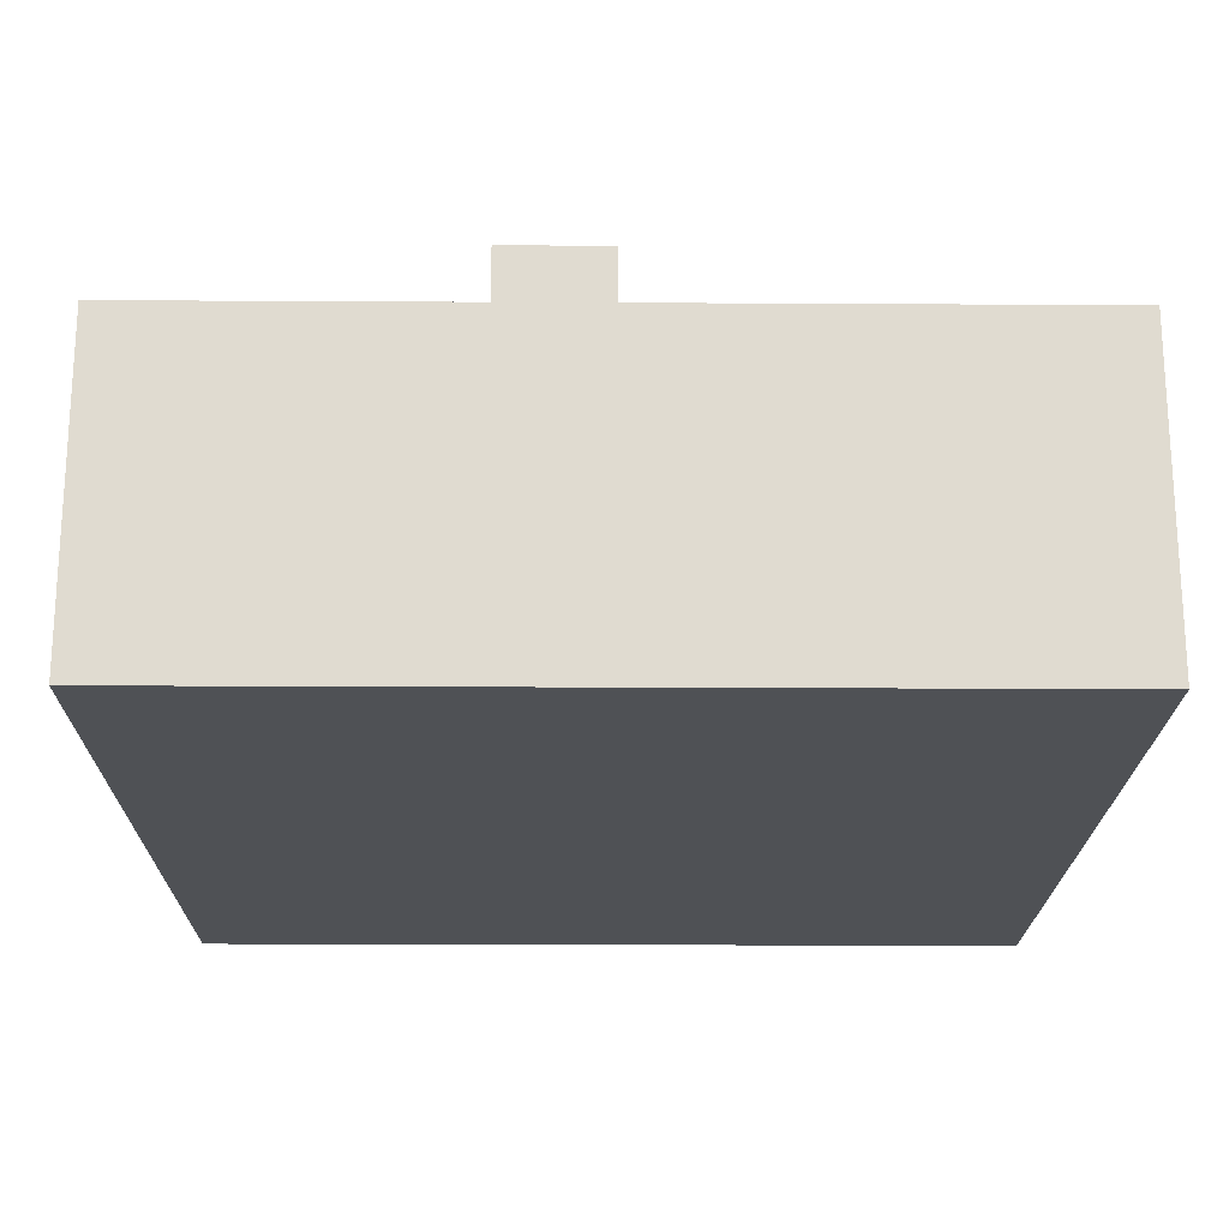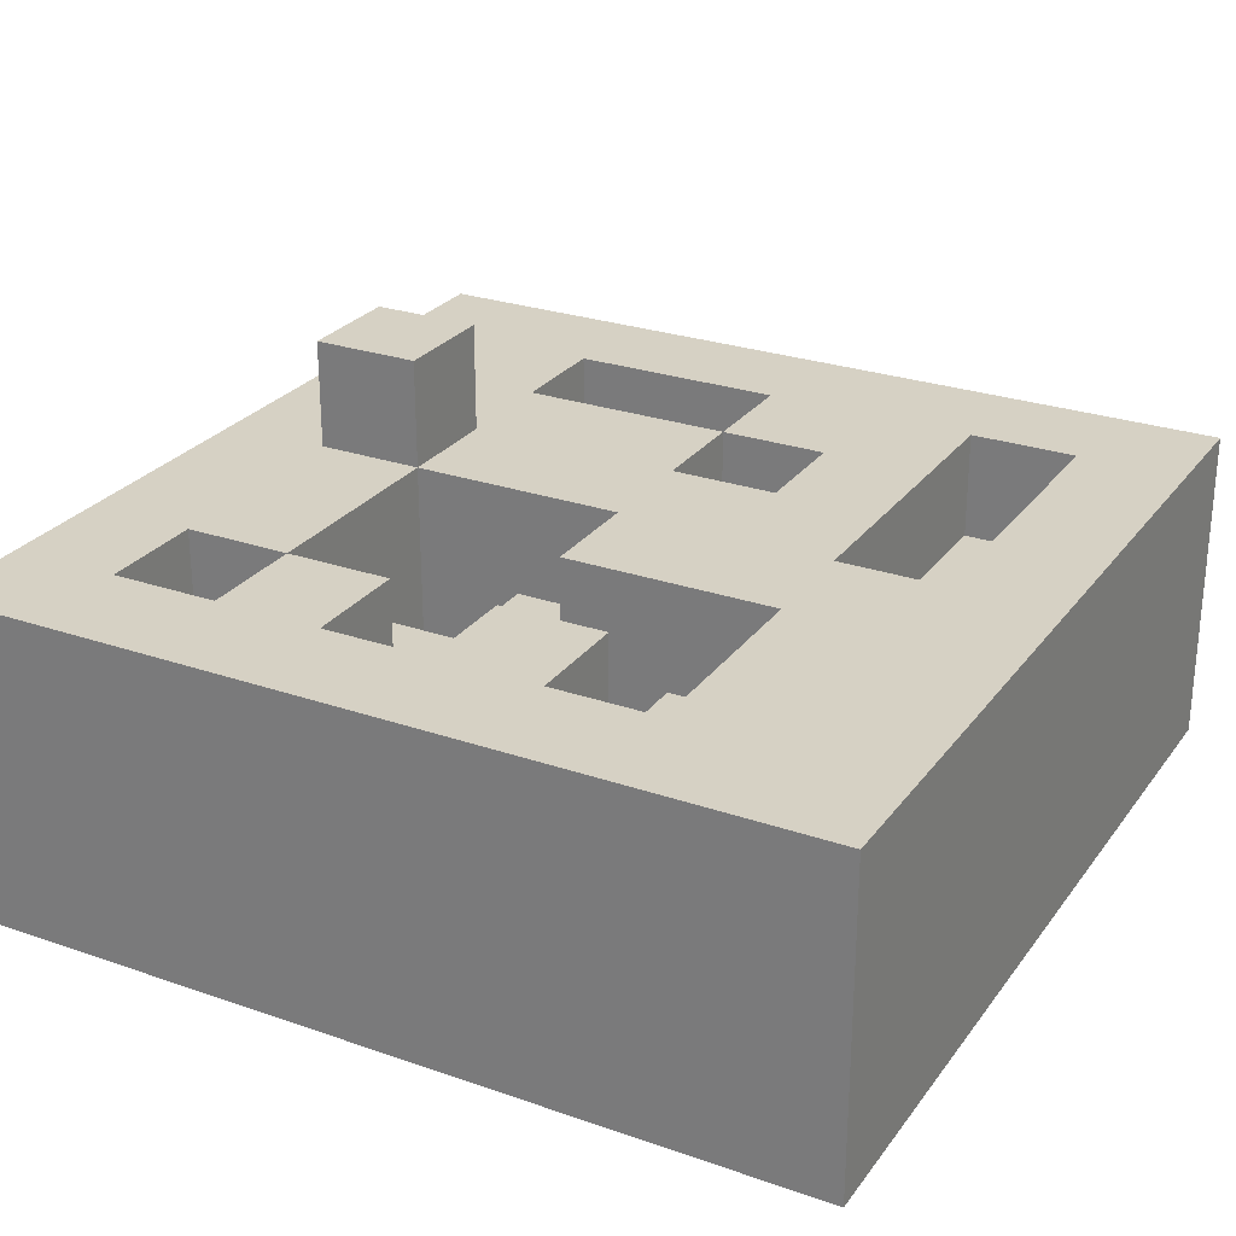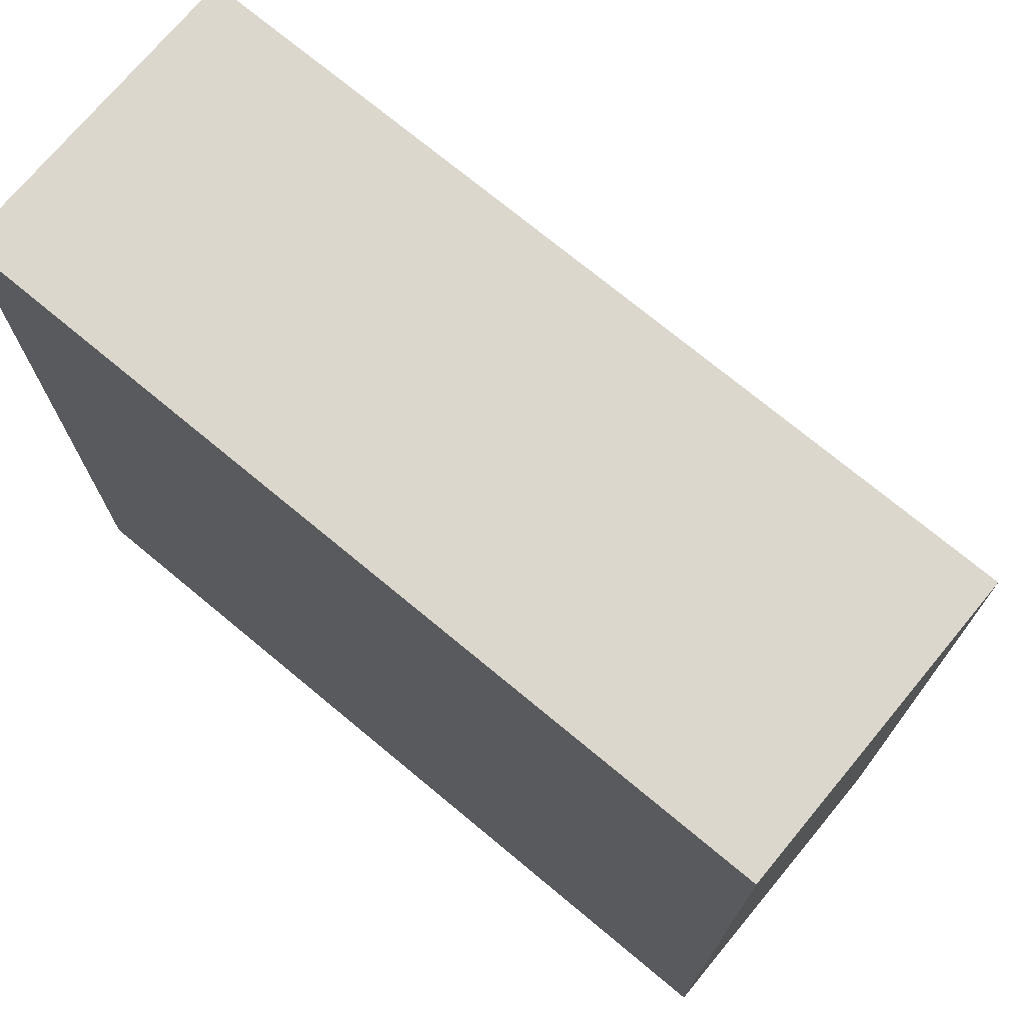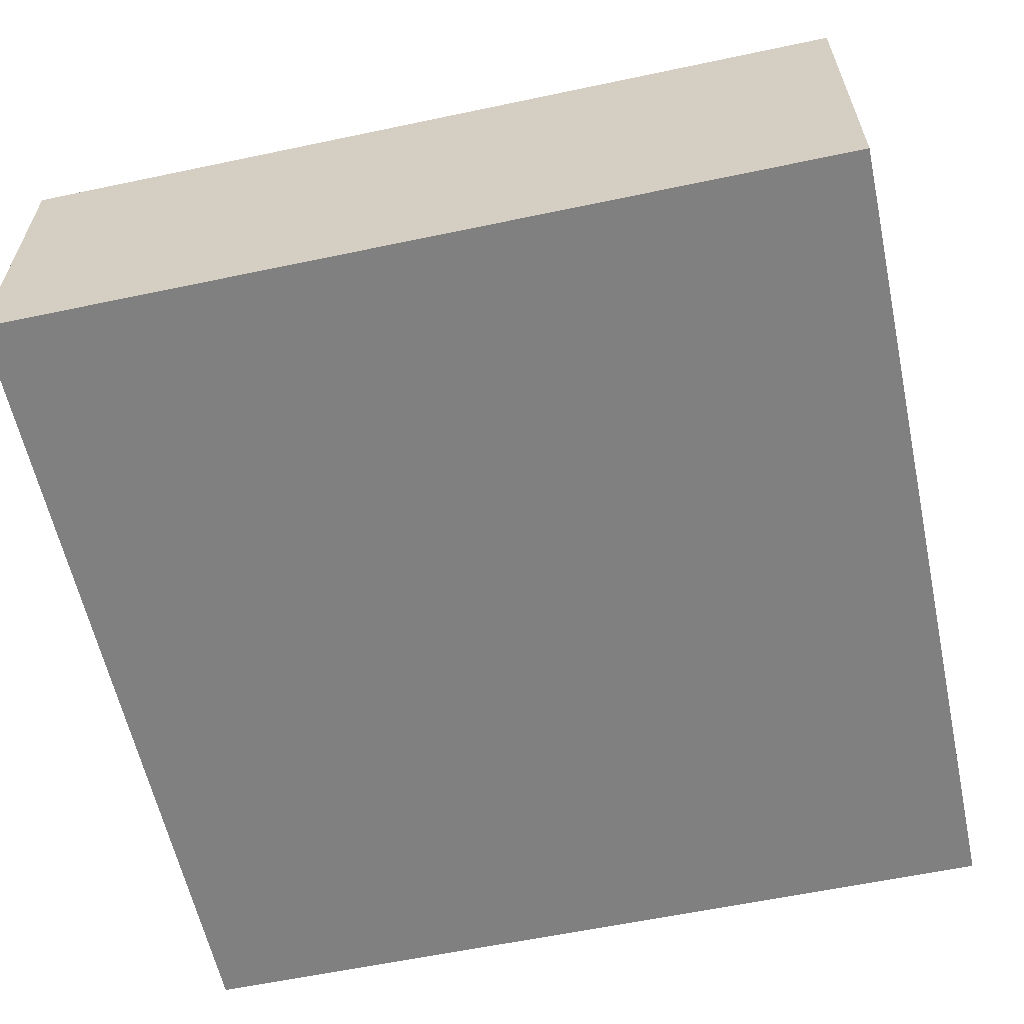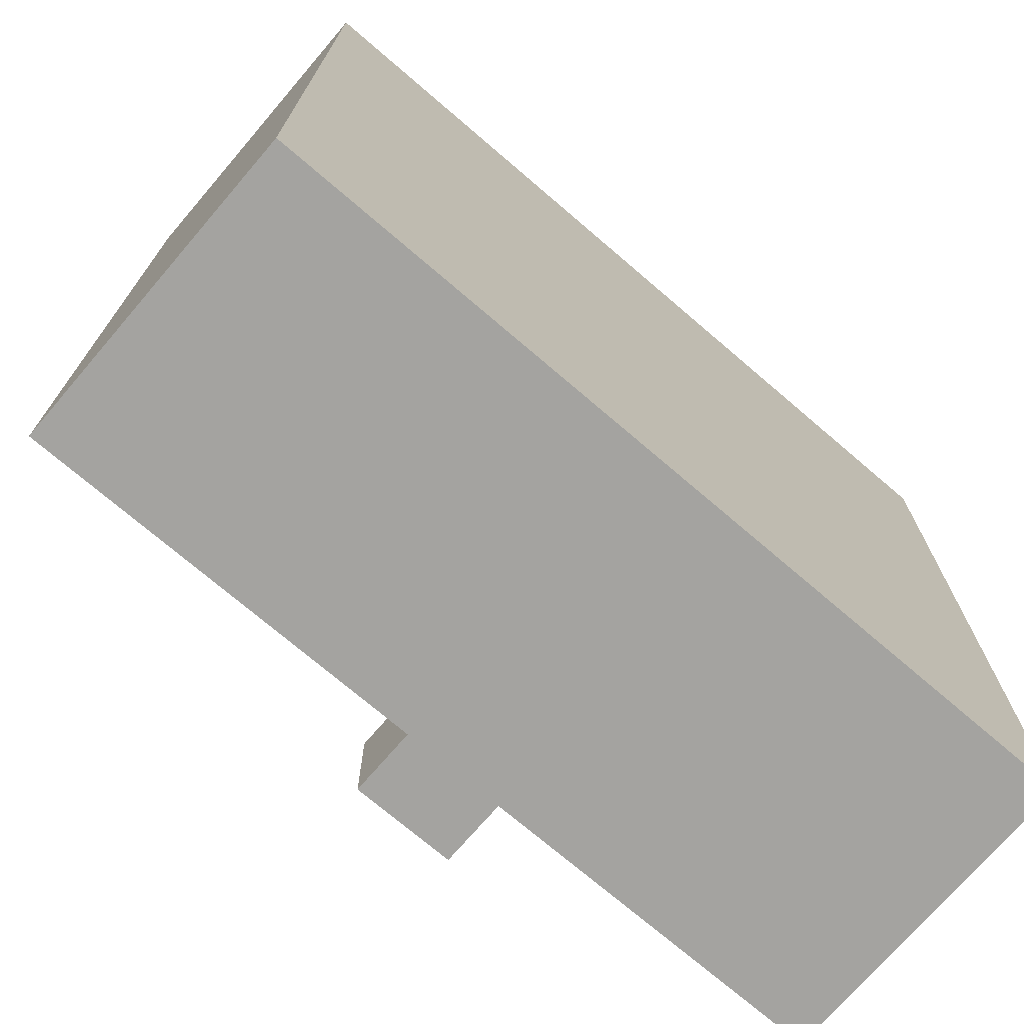
<metadata>
{"format":"obj","ext":"obj","renderer":"f3d","projection":"perspective","resolution":1024,"background":"white","views":[{"elev":-20.0,"azim":179.4,"up":"+Y"},{"elev":26.7,"azim":-61.6,"up":"+Y"},{"elev":73.0,"azim":39.7,"up":"+Z"},{"elev":-60.0,"azim":102.2,"up":"+Y"},{"elev":-72.8,"azim":-40.6,"up":"+Z"}]}
</metadata>
<code>
o
v 0 2 0
v 0 2 -0.8
v 0 2.1 0
v 0 2.1 -0.1
v 0 2.1 -0.3
v 0 2.1 -0.5
v 0 2.1 -0.7
v 0 2.1 -0.8
v 0 2.2 0
v 0 2.2 -0.1
v 0 2.2 -0.3
v 0 2.2 -0.5
v 0 2.2 -0.7
v 0 2.2 -0.8
v 0 2.3 0
v 0 2.3 -0.8
v 0.2 2.2 -0.6
v 0.2 2.2 -0.7
v 0.2 2.3 -0.6
v 0.2 2.3 -0.7
v 0.3 2.1 -0.3
v 0.3 2.1 -0.4
v 0.3 2.2 -0.2
v 0.3 2.2 -0.3
v 0.3 2.2 -0.4
v 0.3 2.3 -0.2
v 0.3 2.3 -0.4
v 0.4 2.1 -0.5
v 0.4 2.1 -0.6
v 0.4 2.2 -0.4
v 0.4 2.2 -0.5
v 0.4 2.3 -0.4
v 0.4 2.3 -0.6
v 0.4 2.3 -0.7
v 0.4 2.4 -0.6
v 0.4 2.4 -0.7
v 0.6 2.2 -0.3
v 0.6 2.2 -0.4
v 0.6 2.3 -0.3
v 0.6 2.3 -0.4
v 0.7 2.2 -0.1
v 0.7 2.2 -0.2
v 0.7 2.2 -0.4
v 0.7 2.2 -0.6
v 0.7 2.3 -0.1
v 0.7 2.3 -0.2
v 0.7 2.3 -0.4
v 0.7 2.3 -0.6
v 0.1 2.2 -0.2
v 0.1 2.2 -0.3
v 0.1 2.2 -0.4
v 0.1 2.2 -0.5
v 0.1 2.2 -0.6
v 0.1 2.2 -0.7
v 0.1 2.3 -0.2
v 0.1 2.3 -0.3
v 0.1 2.3 -0.4
v 0.1 2.3 -0.5
v 0.1 2.3 -0.6
v 0.1 2.3 -0.7
v 0.2 2.1 -0.3
v 0.2 2.1 -0.4
v 0.2 2.2 -0.3
v 0.2 2.2 -0.4
v 0.2 2.2 -0.5
v 0.2 2.2 -0.6
v 0.2 2.3 -0.3
v 0.2 2.3 -0.4
v 0.2 2.3 -0.5
v 0.2 2.3 -0.6
v 0.3 2.1 -0.5
v 0.3 2.1 -0.6
v 0.3 2.2 -0.5
v 0.3 2.2 -0.6
v 0.4 2.2 -0.1
v 0.4 2.2 -0.2
v 0.4 2.3 -0.1
v 0.4 2.3 -0.2
v 0.5 2.2 -0.3
v 0.5 2.2 -0.4
v 0.5 2.3 -0.3
v 0.5 2.3 -0.4
v 0.5 2.3 -0.6
v 0.5 2.3 -0.7
v 0.5 2.4 -0.6
v 0.5 2.4 -0.7
v 0.6 2.2 -0.4
v 0.6 2.2 -0.6
v 0.6 2.3 -0.4
v 0.6 2.3 -0.6
v 0.8 2 0
v 0.8 2 -0.8
v 0.8 2.1 0
v 0.8 2.1 -0.1
v 0.8 2.1 -0.3
v 0.8 2.1 -0.5
v 0.8 2.1 -0.7
v 0.8 2.1 -0.8
v 0.8 2.2 0
v 0.8 2.2 -0.1
v 0.8 2.2 -0.3
v 0.8 2.2 -0.5
v 0.8 2.2 -0.7
v 0.8 2.2 -0.8
v 0.8 2.3 0
v 0.8 2.3 -0.8
v 0 2 0
v 0 2.1 0
v 0 2.2 0
v 0 2.3 0
v 0.1 2.1 0
v 0.1 2.2 0
v 0.3 2.1 0
v 0.3 2.2 0
v 0.5 2.1 0
v 0.5 2.2 0
v 0.7 2.1 0
v 0.7 2.2 0
v 0.8 2 0
v 0.8 2.1 0
v 0.8 2.2 0
v 0.8 2.3 0
v 0.4 2.2 -0.2
v 0.4 2.3 -0.2
v 0.6 2.2 -0.2
v 0.7 2.2 -0.2
v 0.7 2.3 -0.2
v 0.1 2.2 -0.3
v 0.1 2.3 -0.3
v 0.2 2.2 -0.3
v 0.2 2.3 -0.3
v 0.2 2.1 -0.4
v 0.2 2.2 -0.4
v 0.3 2.1 -0.4
v 0.3 2.2 -0.4
v 0.5 2.2 -0.4
v 0.5 2.3 -0.4
v 0.6 2.2 -0.4
v 0.6 2.3 -0.4
v 0.1 2.2 -0.5
v 0.1 2.3 -0.5
v 0.2 2.2 -0.5
v 0.2 2.3 -0.5
v 0.2 2.2 -0.6
v 0.2 2.3 -0.6
v 0.3 2.1 -0.6
v 0.3 2.2 -0.6
v 0.4 2.1 -0.6
v 0.4 2.3 -0.6
v 0.4 2.4 -0.6
v 0.5 2.3 -0.6
v 0.5 2.4 -0.6
v 0.6 2.2 -0.6
v 0.6 2.3 -0.6
v 0.7 2.2 -0.6
v 0.7 2.3 -0.6
v 0.1 2.2 -0.7
v 0.1 2.3 -0.7
v 0.2 2.2 -0.7
v 0.2 2.3 -0.7
v 0.4 2.2 -0.1
v 0.4 2.3 -0.1
v 0.6 2.2 -0.1
v 0.7 2.2 -0.1
v 0.7 2.3 -0.1
v 0.1 2.2 -0.2
v 0.1 2.3 -0.2
v 0.2 2.2 -0.2
v 0.3 2.2 -0.2
v 0.3 2.3 -0.2
v 0.2 2.1 -0.3
v 0.2 2.2 -0.3
v 0.3 2.1 -0.3
v 0.3 2.2 -0.3
v 0.5 2.2 -0.3
v 0.5 2.3 -0.3
v 0.6 2.2 -0.3
v 0.6 2.3 -0.3
v 0.1 2.2 -0.4
v 0.1 2.3 -0.4
v 0.2 2.2 -0.4
v 0.2 2.3 -0.4
v 0.3 2.2 -0.4
v 0.3 2.3 -0.4
v 0.4 2.2 -0.4
v 0.4 2.3 -0.4
v 0.6 2.2 -0.4
v 0.6 2.3 -0.4
v 0.7 2.2 -0.4
v 0.7 2.3 -0.4
v 0.3 2.1 -0.5
v 0.3 2.2 -0.5
v 0.4 2.1 -0.5
v 0.4 2.2 -0.5
v 0.1 2.2 -0.6
v 0.1 2.3 -0.6
v 0.2 2.2 -0.6
v 0.2 2.3 -0.6
v 0.4 2.3 -0.7
v 0.4 2.4 -0.7
v 0.5 2.3 -0.7
v 0.5 2.4 -0.7
v 0 2 -0.8
v 0 2.1 -0.8
v 0 2.2 -0.8
v 0 2.3 -0.8
v 0.1 2.1 -0.8
v 0.1 2.2 -0.8
v 0.3 2.1 -0.8
v 0.3 2.2 -0.8
v 0.5 2.1 -0.8
v 0.5 2.2 -0.8
v 0.7 2.1 -0.8
v 0.7 2.2 -0.8
v 0.8 2 -0.8
v 0.8 2.1 -0.8
v 0.8 2.2 -0.8
v 0.8 2.3 -0.8
v 0 2 0
v 0.8 2 0
v 0.3 2 -0.1
v 0.4 2 -0.1
v 0.2 2 -0.2
v 0.3 2 -0.2
v 0.4 2 -0.2
v 0.5 2 -0.2
v 0.7 2 -0.2
v 0.3 2 -0.3
v 0.5 2 -0.3
v 0.6 2 -0.3
v 0.7 2 -0.3
v 0.2 2 -0.4
v 0.3 2 -0.4
v 0.5 2 -0.4
v 0.6 2 -0.4
v 0.7 2 -0.4
v 0.3 2 -0.6
v 0.4 2 -0.6
v 0.7 2 -0.6
v 0.3 2 -0.7
v 0.4 2 -0.7
v 0 2 -0.8
v 0.8 2 -0.8
v 0.2 2.1 -0.3
v 0.3 2.1 -0.3
v 0.2 2.1 -0.4
v 0.3 2.1 -0.4
v 0.3 2.1 -0.5
v 0.4 2.1 -0.5
v 0.3 2.1 -0.6
v 0.4 2.1 -0.6
v 0.4 2.2 -0.1
v 0.6 2.2 -0.1
v 0.7 2.2 -0.1
v 0.1 2.2 -0.2
v 0.2 2.2 -0.2
v 0.3 2.2 -0.2
v 0.4 2.2 -0.2
v 0.6 2.2 -0.2
v 0.7 2.2 -0.2
v 0.1 2.2 -0.3
v 0.2 2.2 -0.3
v 0.3 2.2 -0.3
v 0.5 2.2 -0.3
v 0.6 2.2 -0.3
v 0.1 2.2 -0.4
v 0.2 2.2 -0.4
v 0.3 2.2 -0.4
v 0.4 2.2 -0.4
v 0.5 2.2 -0.4
v 0.6 2.2 -0.4
v 0.7 2.2 -0.4
v 0.1 2.2 -0.5
v 0.2 2.2 -0.5
v 0.3 2.2 -0.5
v 0.4 2.2 -0.5
v 0.1 2.2 -0.6
v 0.2 2.2 -0.6
v 0.3 2.2 -0.6
v 0.6 2.2 -0.6
v 0.7 2.2 -0.6
v 0.1 2.2 -0.7
v 0.2 2.2 -0.7
v 0 2.3 0
v 0.8 2.3 0
v 0.4 2.3 -0.1
v 0.7 2.3 -0.1
v 0.1 2.3 -0.2
v 0.3 2.3 -0.2
v 0.4 2.3 -0.2
v 0.7 2.3 -0.2
v 0.1 2.3 -0.3
v 0.2 2.3 -0.3
v 0.5 2.3 -0.3
v 0.6 2.3 -0.3
v 0.1 2.3 -0.4
v 0.2 2.3 -0.4
v 0.3 2.3 -0.4
v 0.4 2.3 -0.4
v 0.5 2.3 -0.4
v 0.6 2.3 -0.4
v 0.7 2.3 -0.4
v 0.1 2.3 -0.5
v 0.2 2.3 -0.5
v 0.1 2.3 -0.6
v 0.2 2.3 -0.6
v 0.4 2.3 -0.6
v 0.5 2.3 -0.6
v 0.6 2.3 -0.6
v 0.7 2.3 -0.6
v 0.1 2.3 -0.7
v 0.2 2.3 -0.7
v 0.4 2.3 -0.7
v 0.5 2.3 -0.7
v 0 2.3 -0.8
v 0.8 2.3 -0.8
v 0.4 2.4 -0.6
v 0.5 2.4 -0.6
v 0.4 2.4 -0.7
v 0.5 2.4 -0.7
f 3 2 1
f 4 2 3
f 5 2 4
f 6 2 5
f 7 2 6
f 8 2 7
f 9 4 3
f 10 5 4
f 10 4 9
f 11 6 5
f 11 5 10
f 12 7 6
f 12 6 11
f 13 8 7
f 13 7 12
f 14 8 13
f 15 10 9
f 15 11 10
f 15 14 13
f 15 13 12
f 15 12 11
f 16 14 15
f 19 18 17
f 20 18 19
f 24 22 21
f 25 22 24
f 26 24 23
f 26 25 24
f 27 25 26
f 31 29 28
f 32 31 30
f 33 29 31
f 33 31 32
f 35 34 33
f 36 34 35
f 39 38 37
f 40 38 39
f 45 42 41
f 46 42 45
f 47 44 43
f 48 44 47
f 49 50 55
f 55 50 56
f 51 52 57
f 57 52 58
f 53 54 59
f 59 54 60
f 61 62 63
f 63 62 64
f 63 64 67
f 67 64 68
f 65 66 69
f 69 66 70
f 71 72 73
f 73 72 74
f 75 76 77
f 77 76 78
f 79 80 81
f 81 80 82
f 83 84 85
f 85 84 86
f 87 88 89
f 89 88 90
f 91 92 93
f 93 92 94
f 94 92 95
f 95 92 96
f 96 92 97
f 97 92 98
f 93 94 99
f 94 95 100
f 99 94 100
f 95 96 101
f 100 95 101
f 96 97 102
f 101 96 102
f 97 98 103
f 102 97 103
f 103 98 104
f 99 100 105
f 100 101 105
f 103 104 105
f 102 103 105
f 101 102 105
f 105 104 106
f 111 108 107
f 111 109 108
f 112 110 109
f 112 109 111
f 113 111 107
f 113 112 111
f 114 110 112
f 114 112 113
f 115 113 107
f 115 114 113
f 116 110 114
f 116 114 115
f 117 115 107
f 117 116 115
f 118 110 116
f 118 116 117
f 119 117 107
f 120 118 117
f 120 117 119
f 121 110 118
f 121 118 120
f 122 110 121
f 125 124 123
f 126 124 125
f 127 124 126
f 130 129 128
f 131 129 130
f 134 133 132
f 135 133 134
f 138 137 136
f 139 137 138
f 142 141 140
f 143 141 142
f 147 145 144
f 148 147 146
f 149 145 147
f 149 147 148
f 151 150 149
f 152 150 151
f 155 154 153
f 156 154 155
f 159 158 157
f 160 158 159
f 161 162 163
f 163 162 164
f 164 162 165
f 166 167 168
f 168 167 169
f 169 167 170
f 171 172 173
f 173 172 174
f 175 176 177
f 177 176 178
f 179 180 181
f 181 180 182
f 183 184 185
f 185 184 186
f 187 188 189
f 189 188 190
f 191 192 193
f 193 192 194
f 195 196 197
f 197 196 198
f 199 200 201
f 201 200 202
f 203 204 207
f 204 205 207
f 205 206 208
f 207 205 208
f 203 207 209
f 207 208 209
f 208 206 210
f 209 208 210
f 203 209 211
f 209 210 211
f 210 206 212
f 211 210 212
f 203 211 213
f 211 212 213
f 212 206 214
f 213 212 214
f 203 213 215
f 213 214 216
f 215 213 216
f 214 206 217
f 216 214 217
f 217 206 218
f 221 220 219
f 222 220 221
f 223 221 219
f 224 222 221
f 224 221 223
f 225 220 222
f 225 222 224
f 226 220 225
f 227 220 226
f 228 224 223
f 228 225 224
f 228 226 225
f 229 227 226
f 229 226 228
f 230 227 229
f 231 220 227
f 231 227 230
f 232 223 219
f 232 228 223
f 232 229 228
f 233 229 232
f 234 230 229
f 234 229 233
f 235 231 230
f 235 230 234
f 236 220 231
f 236 231 235
f 237 233 232
f 237 235 234
f 237 236 235
f 237 234 233
f 238 236 237
f 239 220 236
f 239 236 238
f 240 238 237
f 240 237 232
f 241 239 238
f 241 238 240
f 242 232 219
f 242 240 232
f 242 241 240
f 243 220 239
f 243 241 242
f 243 239 241
f 244 245 246
f 246 245 247
f 248 249 250
f 250 249 251
f 252 253 258
f 253 254 259
f 258 253 259
f 259 254 260
f 255 256 261
f 256 257 262
f 261 256 262
f 262 257 263
f 264 265 270
f 270 265 271
f 268 269 273
f 266 267 273
f 267 268 273
f 273 269 274
f 274 269 275
f 275 269 276
f 274 275 278
f 278 275 279
f 271 272 280
f 280 272 281
f 277 278 282
f 282 278 283
f 284 285 286
f 286 285 287
f 284 286 288
f 288 286 289
f 289 286 290
f 287 285 291
f 284 288 292
f 289 290 294
f 290 291 294
f 294 291 295
f 292 293 296
f 284 292 296
f 296 293 297
f 289 294 298
f 298 294 299
f 299 294 300
f 295 291 301
f 291 285 302
f 301 291 302
f 284 296 303
f 284 303 305
f 303 304 305
f 305 304 306
f 299 300 307
f 300 301 307
f 307 301 308
f 308 301 309
f 302 285 310
f 284 305 311
f 306 307 312
f 312 307 313
f 309 310 314
f 308 309 314
f 312 313 315
f 313 314 315
f 311 312 315
f 284 311 315
f 314 310 316
f 315 314 316
f 310 285 316
f 317 318 319
f 319 318 320

</code>
